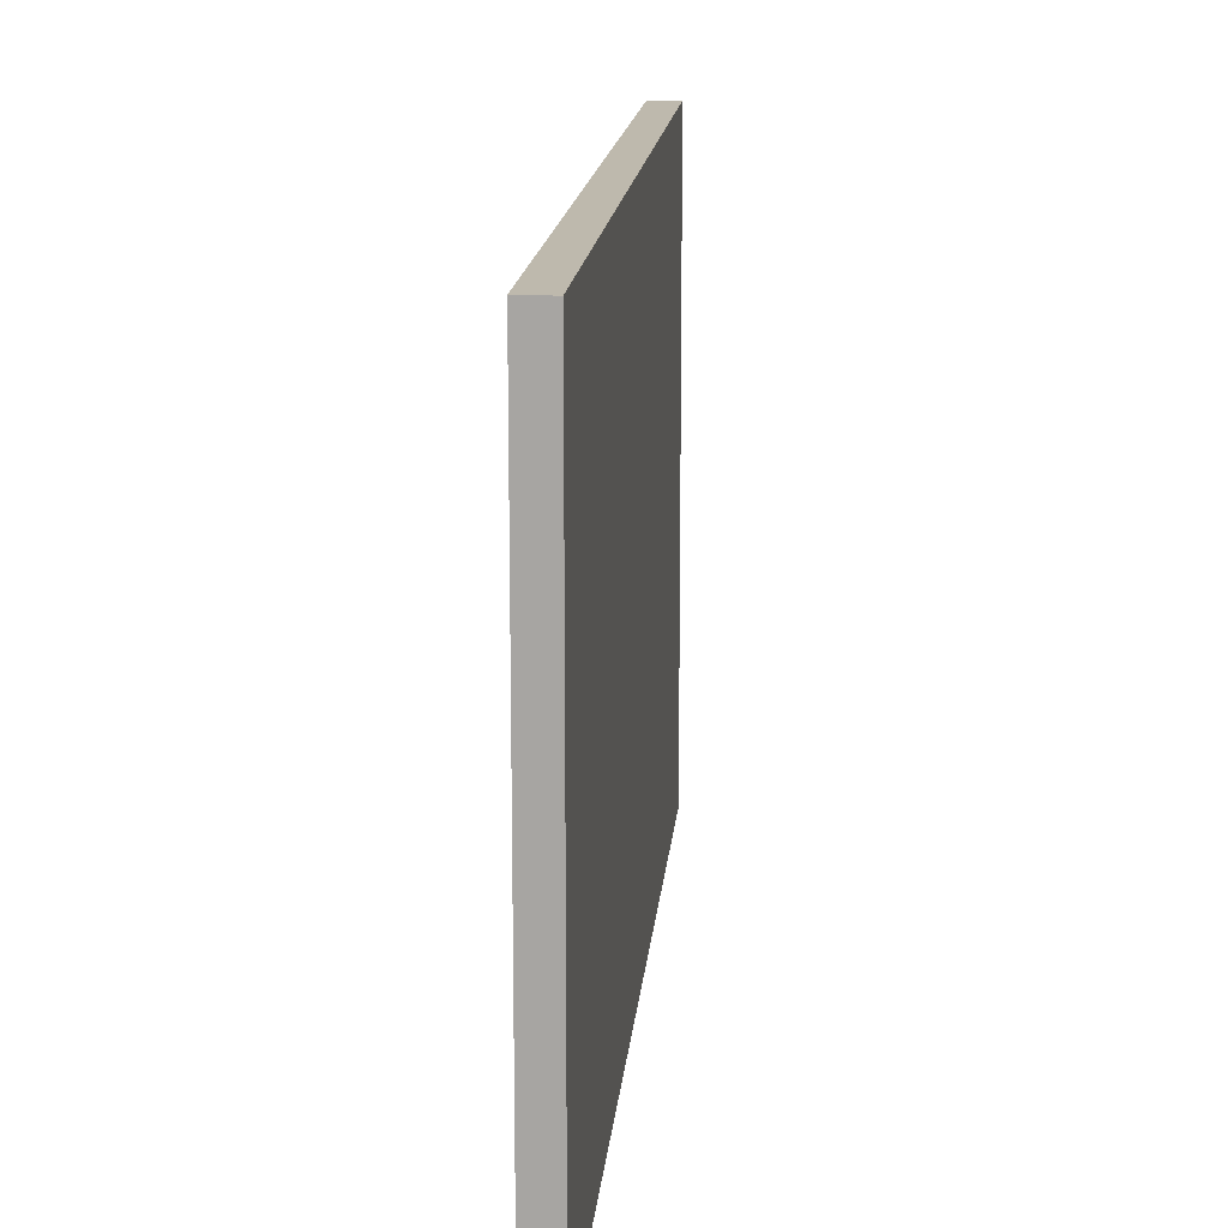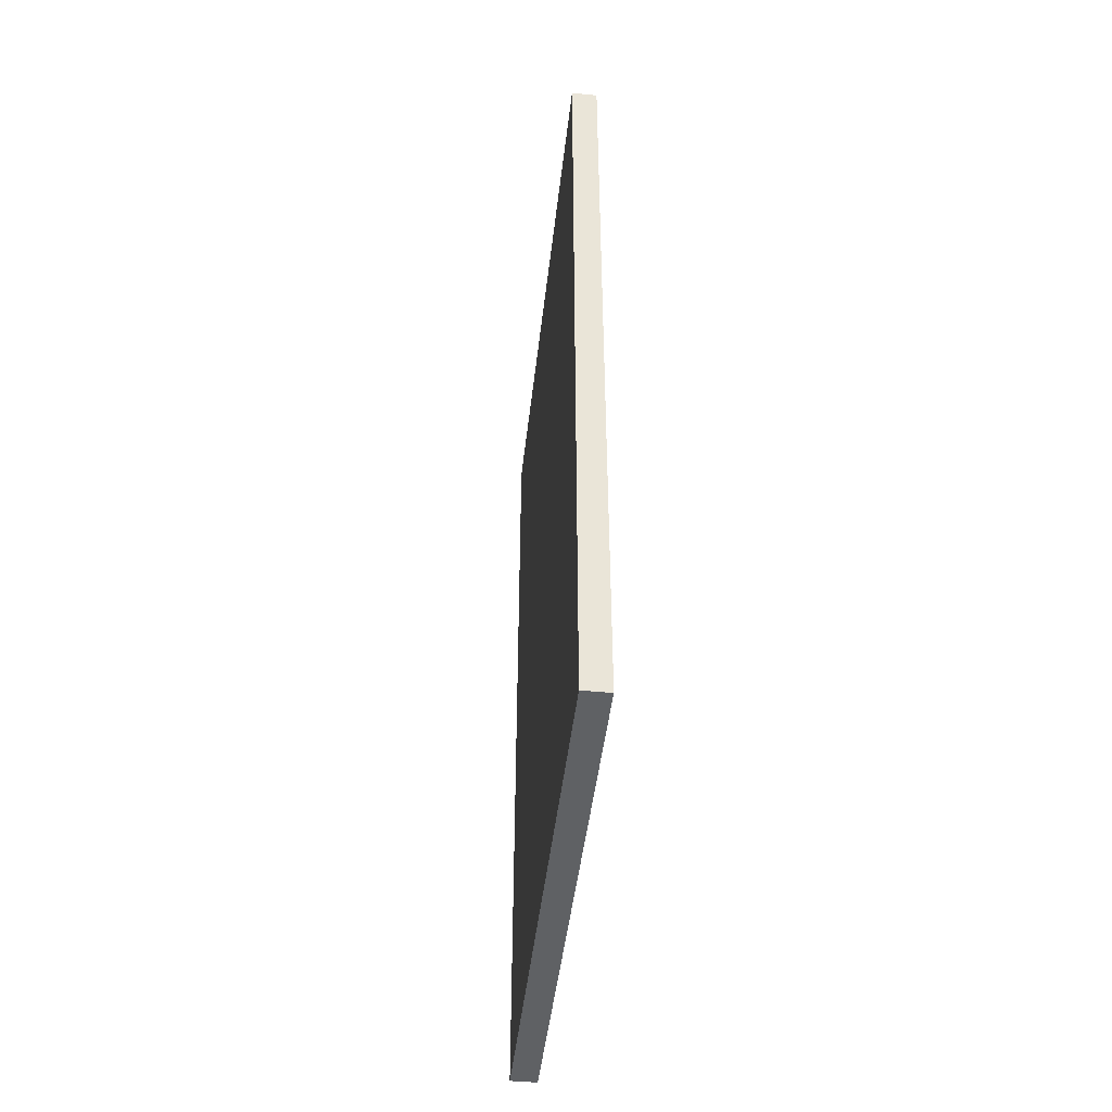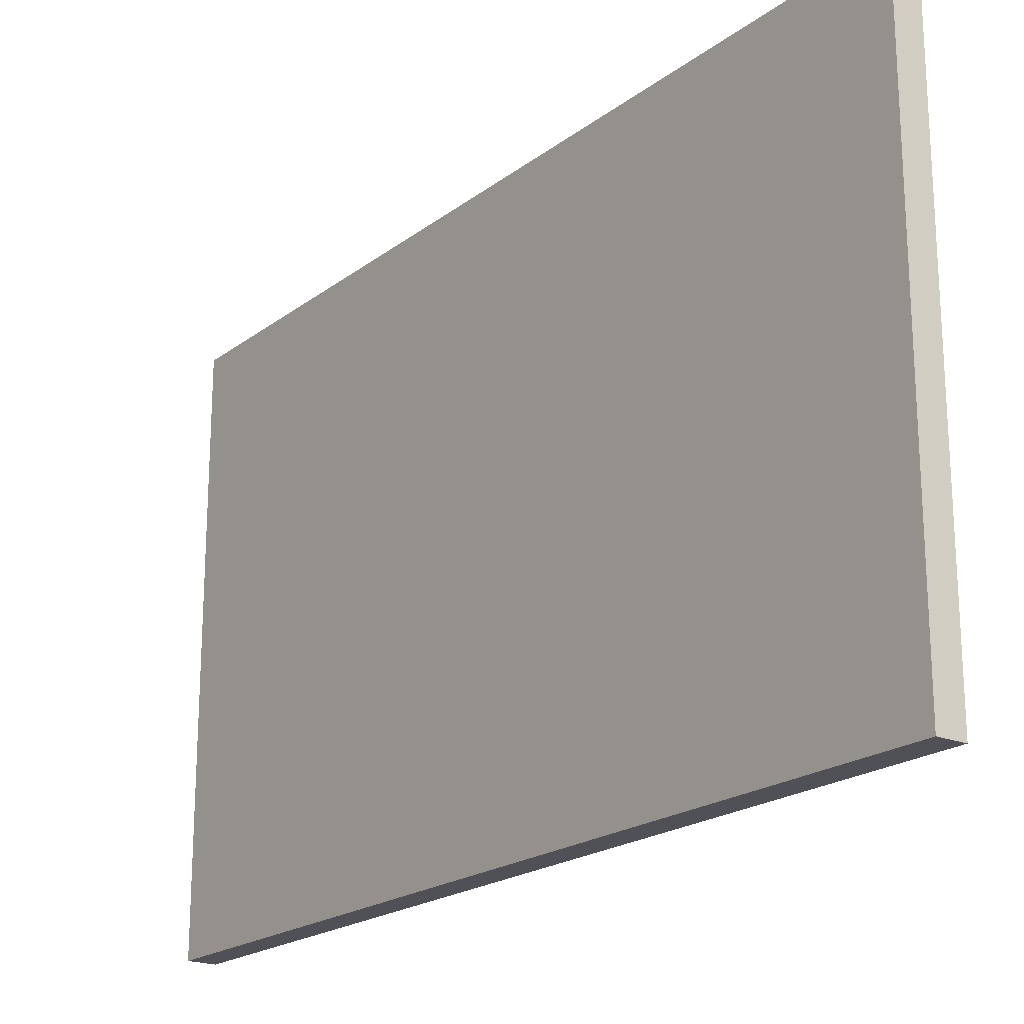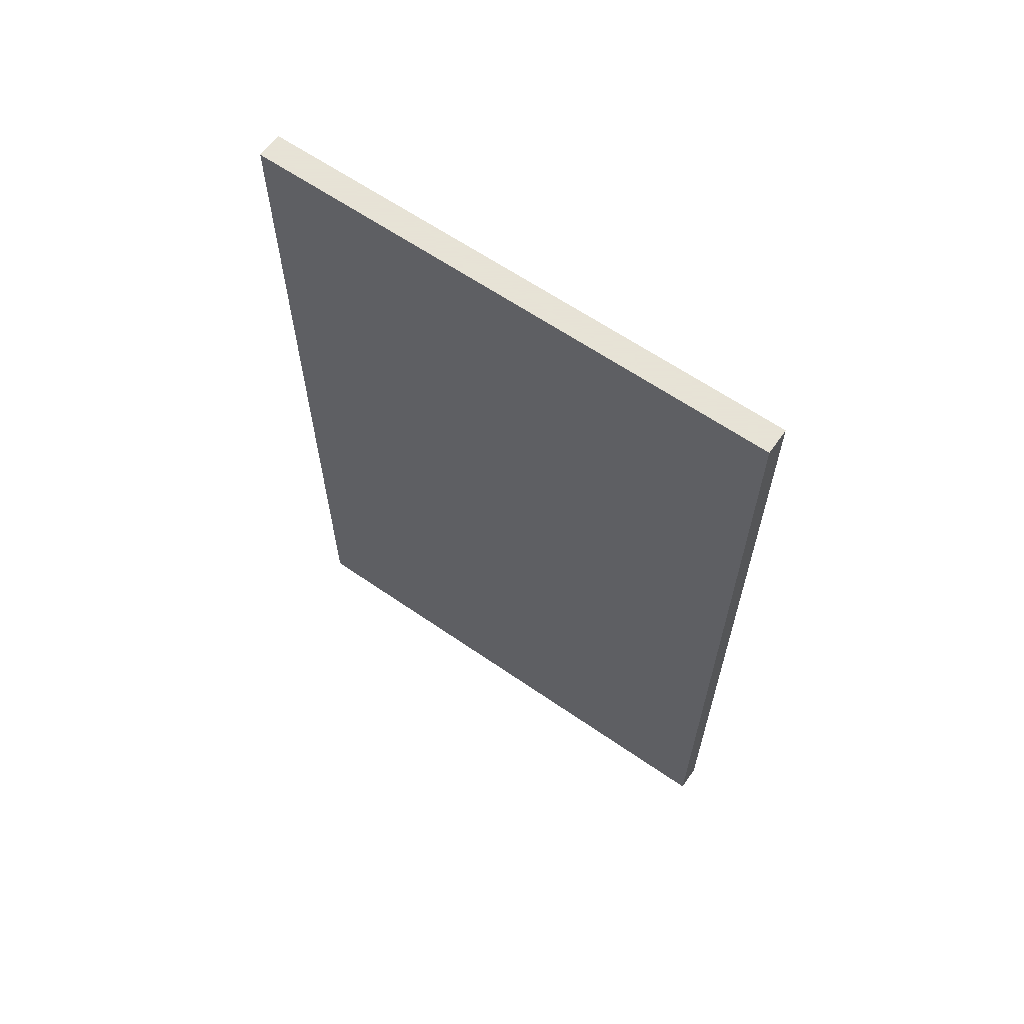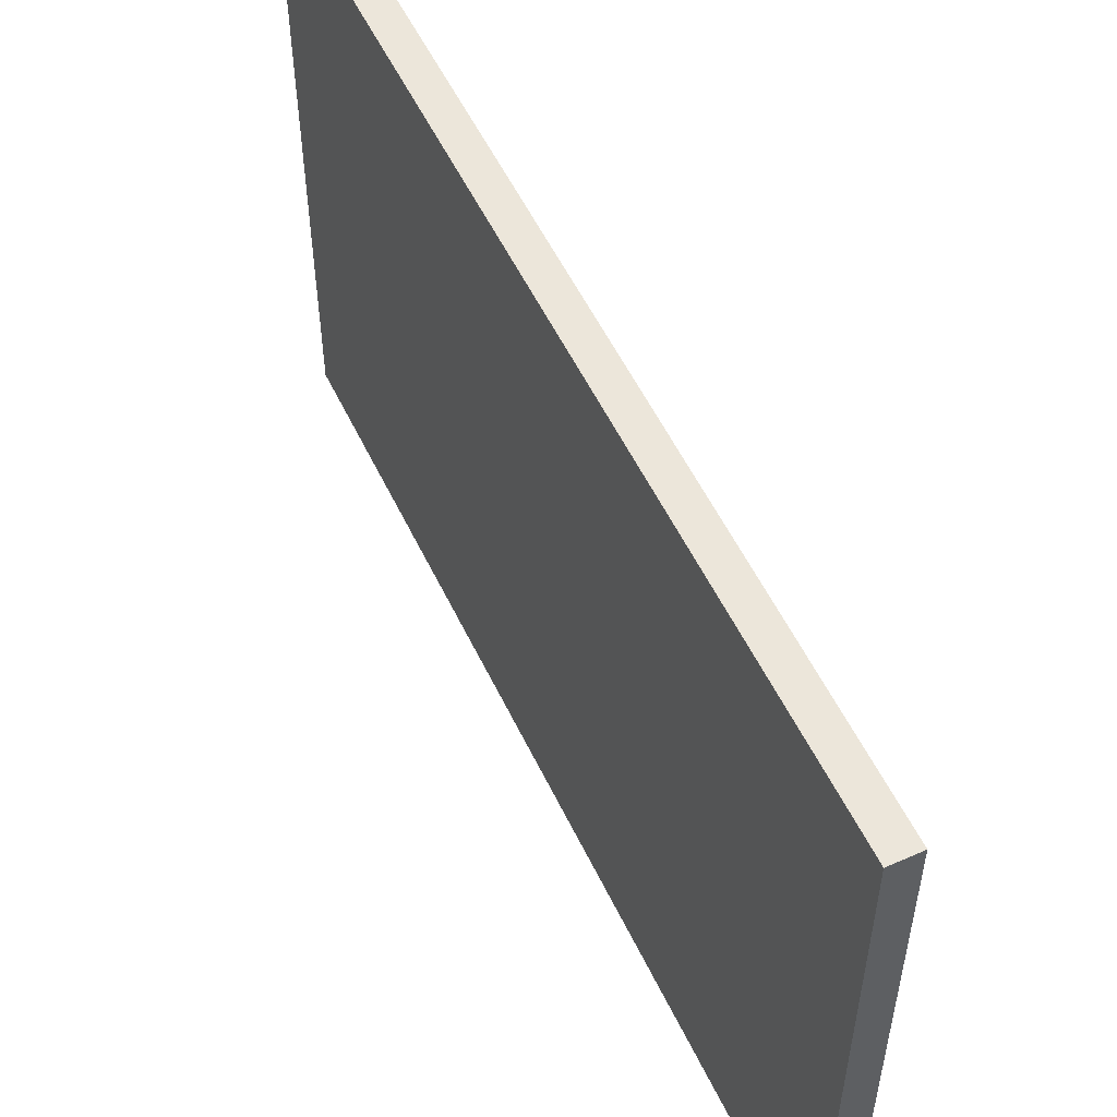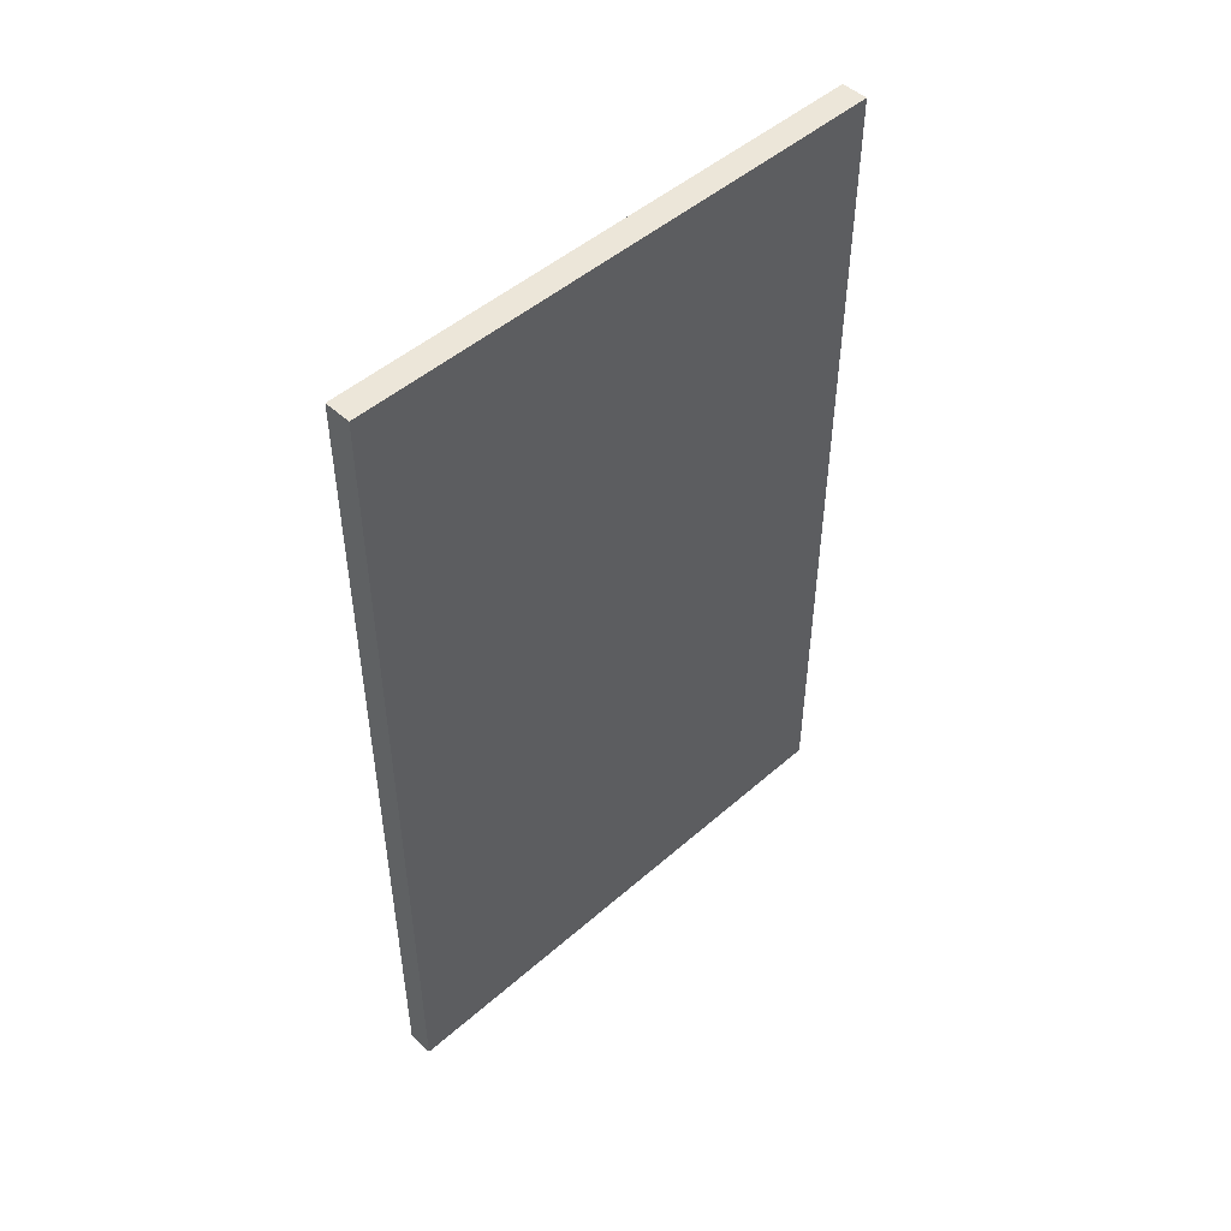
<metadata>
{"format":"obj","ext":"obj","renderer":"f3d","projection":"perspective","resolution":1024,"background":"white","views":[{"elev":15.2,"azim":4.9,"up":"+Y"},{"elev":-46.5,"azim":-6.4,"up":"+Z"},{"elev":-20.4,"azim":-36.7,"up":"+Y"},{"elev":62.8,"azim":-55.0,"up":"+Z"},{"elev":54.2,"azim":154.9,"up":"+Y"},{"elev":48.8,"azim":45.8,"up":"+Z"}]}
</metadata>
<code>
o Cube (7)
g Cube (7)
v -0.009664 0 3.934
v -0.1297 0 3.934
v -0.009664 2.473 3.934
v -0.1297 2.473 3.934
v -0.1297 0 0
v -0.1297 2.473 0
v -0.009664 0 0
v -0.009664 2.473 0
f 3 4 2 1
f 4 6 5 2
f 6 8 7 5
f 8 3 1 7
f 8 6 4 3
f 1 2 5 7

</code>
